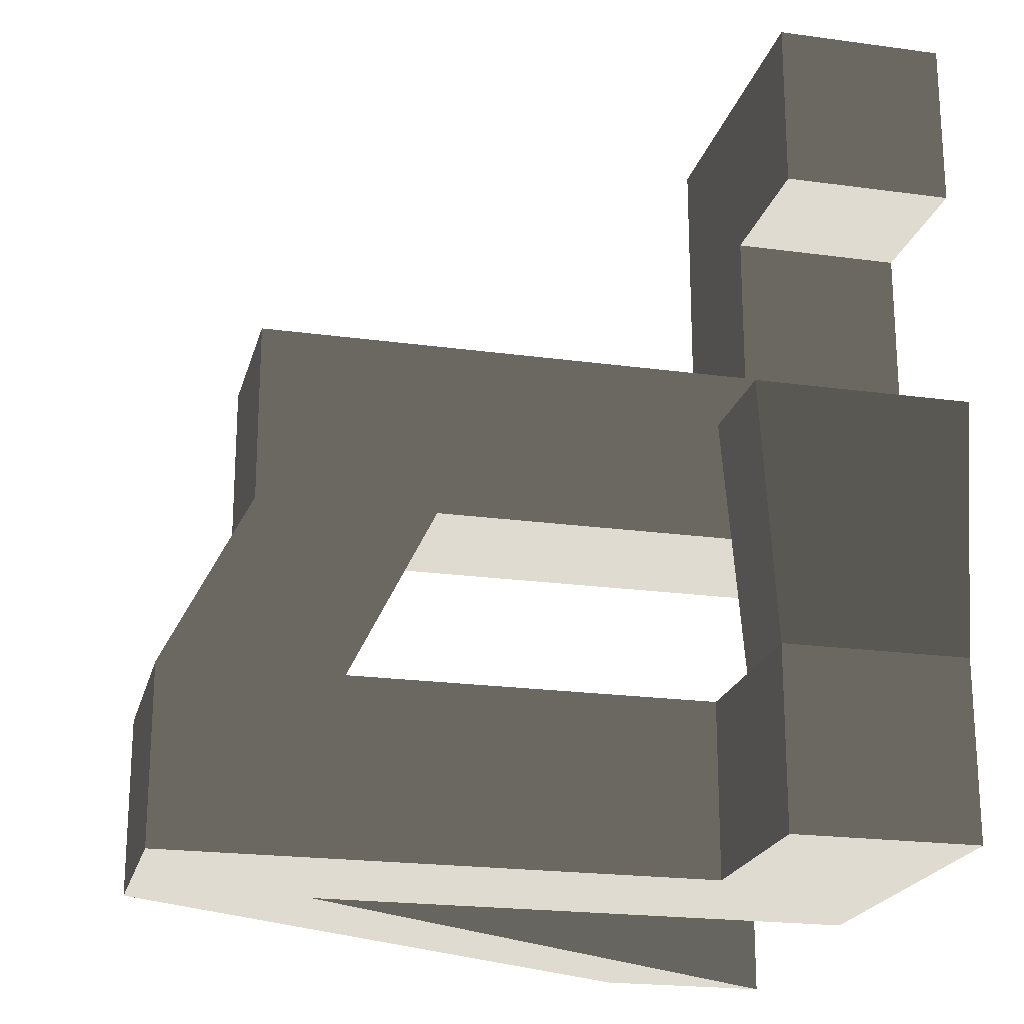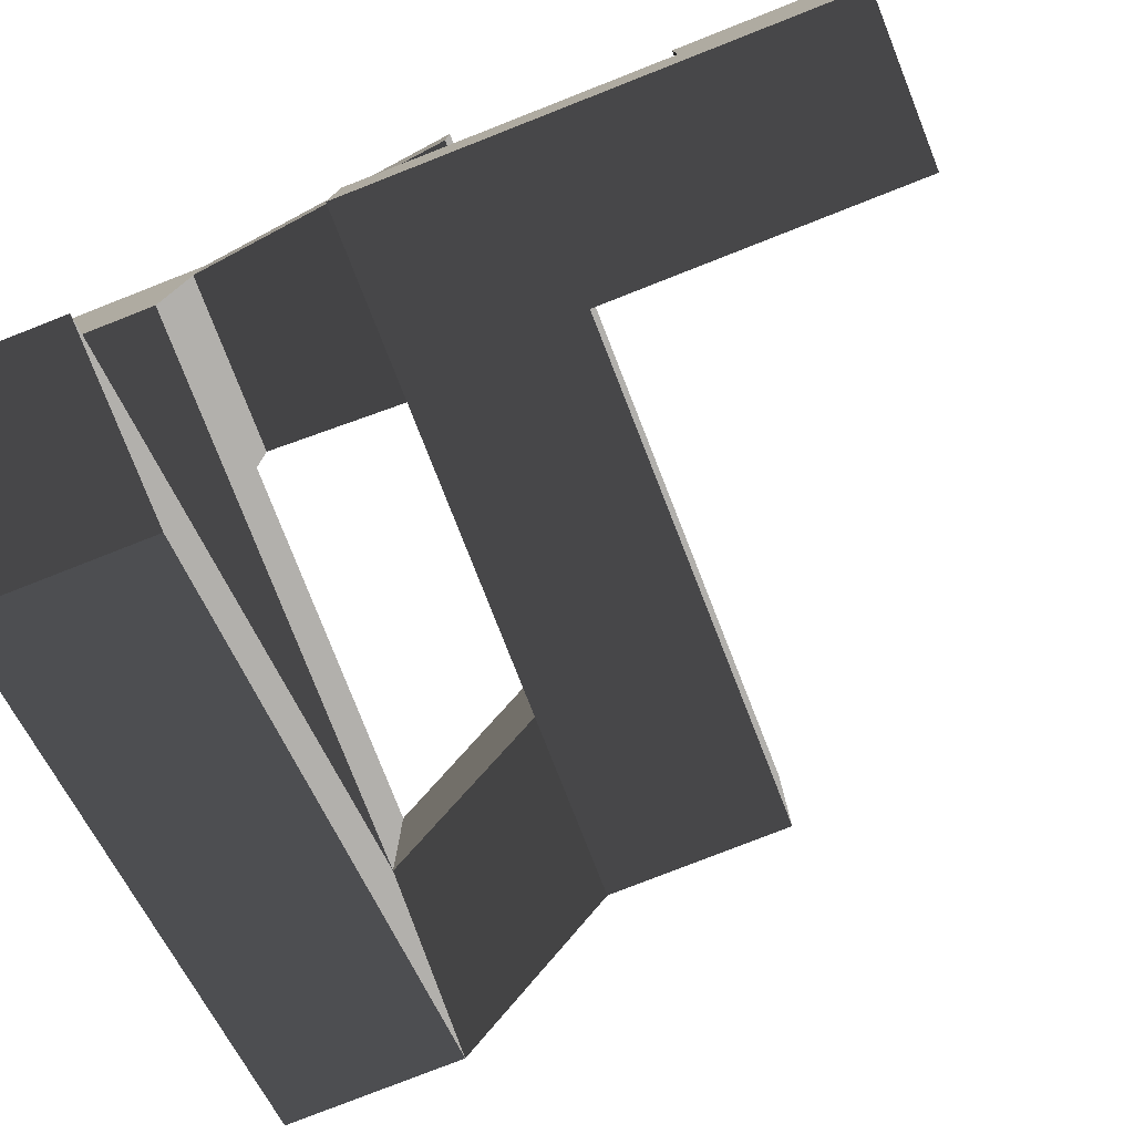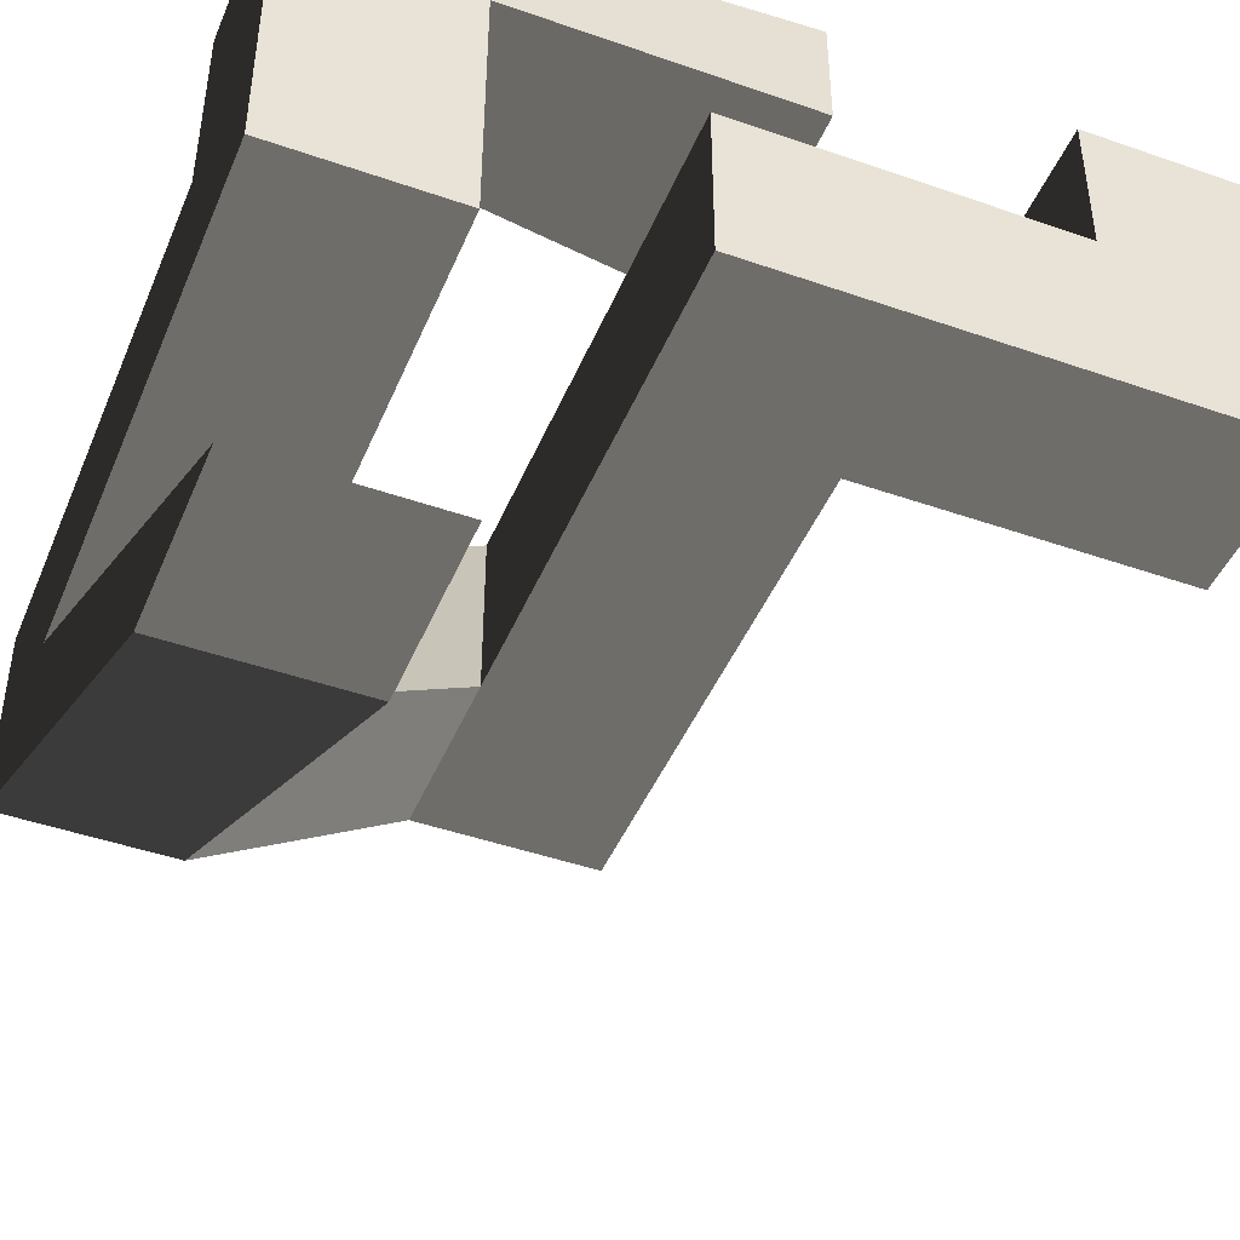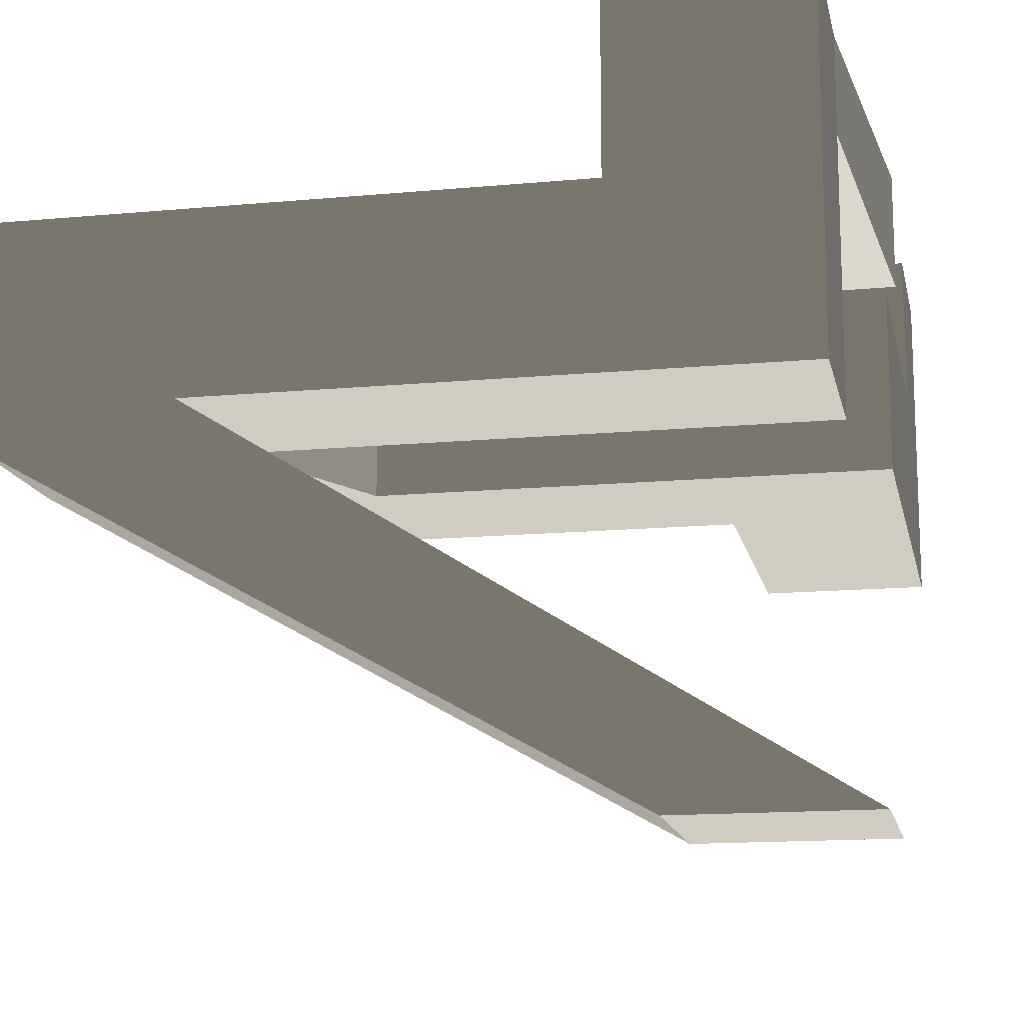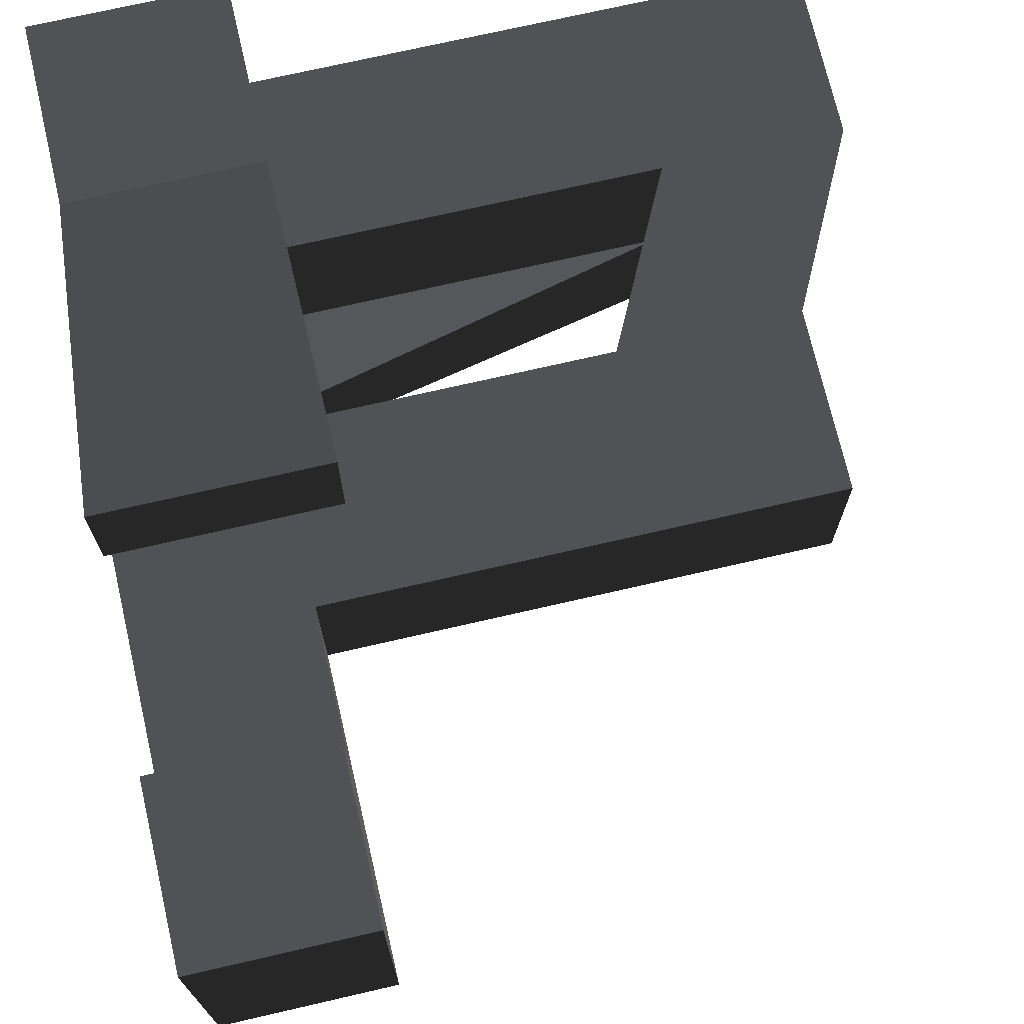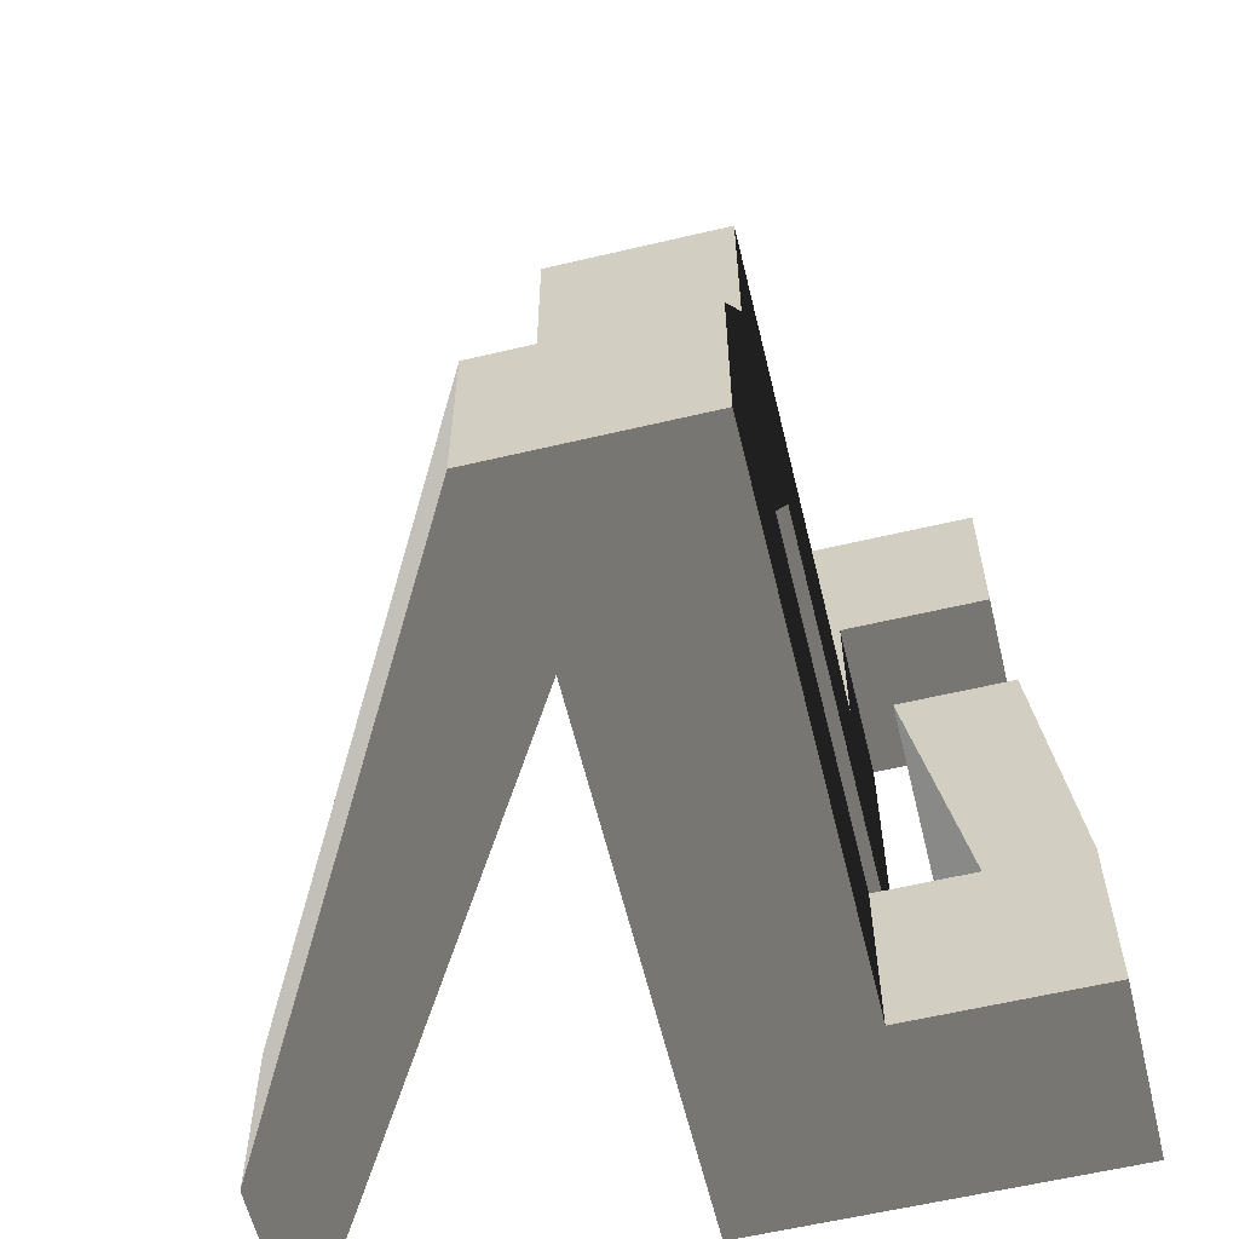
<metadata>
{"format":"obj","ext":"obj","renderer":"f3d","projection":"perspective","resolution":1024,"background":"white","views":[{"elev":-21.2,"azim":-13.8,"up":"+Y"},{"elev":-78.7,"azim":111.4,"up":"+Z"},{"elev":-45.2,"azim":68.0,"up":"+Z"},{"elev":-14.4,"azim":11.5,"up":"+Z"},{"elev":72.1,"azim":167.0,"up":"+Z"},{"elev":-60.1,"azim":-76.4,"up":"+Y"}]}
</metadata>
<code>
o logo-4
v 6.054 -2.265 5.072
v 6.054 -2.265 0.0723
v 11.05 -2.265 0.0723
v 11.05 -2.265 5.072
v 6.054 12.53 5.072
v 11.05 12.53 5.072
v 11.05 12.53 0.0723
v 6.054 12.53 0.0723
v 6.054 7.531 9.452
v 11.05 7.531 9.452
v 11.05 12.53 9.452
v 6.054 12.53 9.452
v 11.05 7.531 5.072
v 11.05 7.531 0.0723
v 6.054 7.531 0.0723
v 6.054 7.531 5.072
v 6.054 3.005 0.0723
v 6.054 3.005 5.072
v 11.05 3.005 0.0723
v 11.05 3.005 5.072
v -8.729 3.005 5.072
v -8.729 3.005 0.0723
v -8.729 -2.265 0.0723
v -8.729 -2.265 5.072
v 1.195 3.005 0.0723
v 1.195 3.005 5.072
v 1.195 -2.265 0.0723
v 1.195 -2.265 5.072
v -3.459 3.005 0.0723
v -3.459 3.005 5.072
v -3.459 -2.265 0.0723
v -3.459 -2.265 5.072
v -6.006 -12.53 0.0723
v -6.006 -12.53 5.072
v -11.28 -12.53 5.072
v -11.28 -12.53 -0.8894
v -6.006 -7.33 5.072
v -6.006 -7.33 0.0723
v -11.28 -7.33 5.072
v -11.28 -7.33 -0.8894
v 10.21 -7.33 0.0723
v 10.21 -7.33 5.072
v 10.21 -12.53 5.072
v 10.21 -12.53 0.0723
v 6.006 -7.33 -10.66
v 11.28 -7.33 -10.66
v 11.28 -12.53 -10.66
v 6.006 -12.53 -10.66
v 4.793 -7.33 5.072
v 4.793 -7.33 0.0723
v 4.793 -12.53 5.072
v 4.793 -12.53 0.0723
v 4.793 -7.33 10.66
v 4.793 -12.53 10.66
v 10.21 -12.53 10.66
v 10.21 -7.33 10.66
v 4.793 -12.53 7.858
v 4.793 -7.33 7.858
v 10.21 -12.53 7.858
v 10.21 -7.33 7.858
v 11.17 0.7782 6.349
v 4.694 0.7782 6.349
v 4.694 0.7782 9.706
v 11.17 0.7782 9.706
f 16 15 17 18
f 15 14 19 17
f 14 13 20 19
f 13 16 18 20
f 21 22 23 24
f 17 19 3 2
f 19 20 4 3
f 20 18 1 4
f 18 17 25 26
f 17 2 27 25
f 2 1 28 27
f 1 18 26 28
f 26 25 29 30
f 25 27 31 29
f 27 28 32 31
f 28 26 30 32
f 30 29 22 21
f 29 31 23 22
f 33 34 35 36
f 32 30 21 24
f 31 32 37 38
f 32 24 39 37
f 24 23 40 39
f 23 31 38 40
f 41 42 43 44
f 37 39 35 34
f 39 40 36 35
f 45 46 47 48
f 40 38 46 45
f 38 33 47 46
f 33 36 48 47
f 36 40 45 48
f 38 37 49 50
f 37 34 51 49
f 34 33 52 51
f 33 38 50 52
f 50 49 42 41
f 53 54 55 56
f 51 52 44 43
f 52 50 41 44
f 49 51 57 58
f 51 43 59 57
f 43 42 60 59
f 42 49 58 60
f 16 13 10 9
f 13 6 11 10
f 6 5 12 11
f 5 16 9 12
f 58 57 54 53
f 57 59 55 54
f 59 60 56 55
f 61 62 63 64
f 60 58 62 61
f 58 53 63 62
f 53 56 64 63
f 56 60 61 64
f 1 2 3 4
f 5 6 7 8
f 9 10 11 12
f 13 14 7 6
f 14 15 8 7
f 15 16 5 8

</code>
